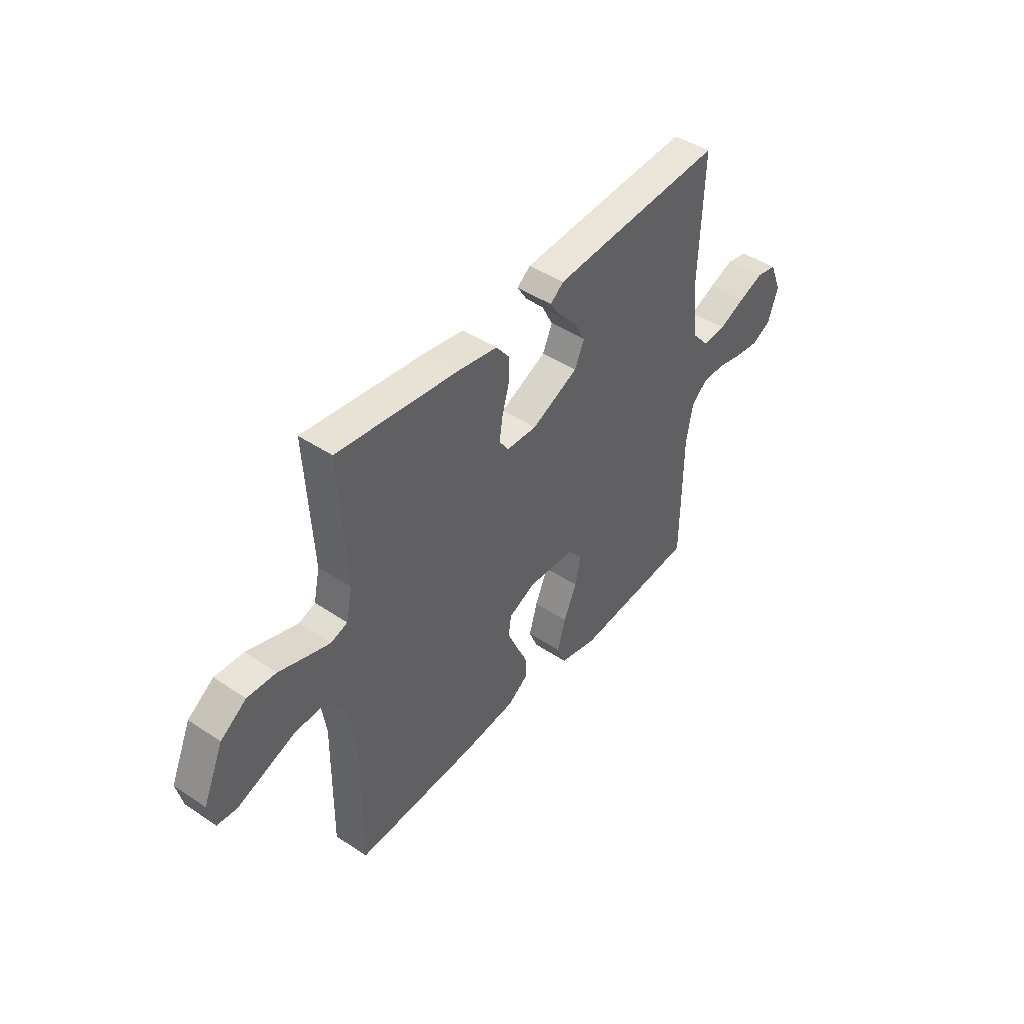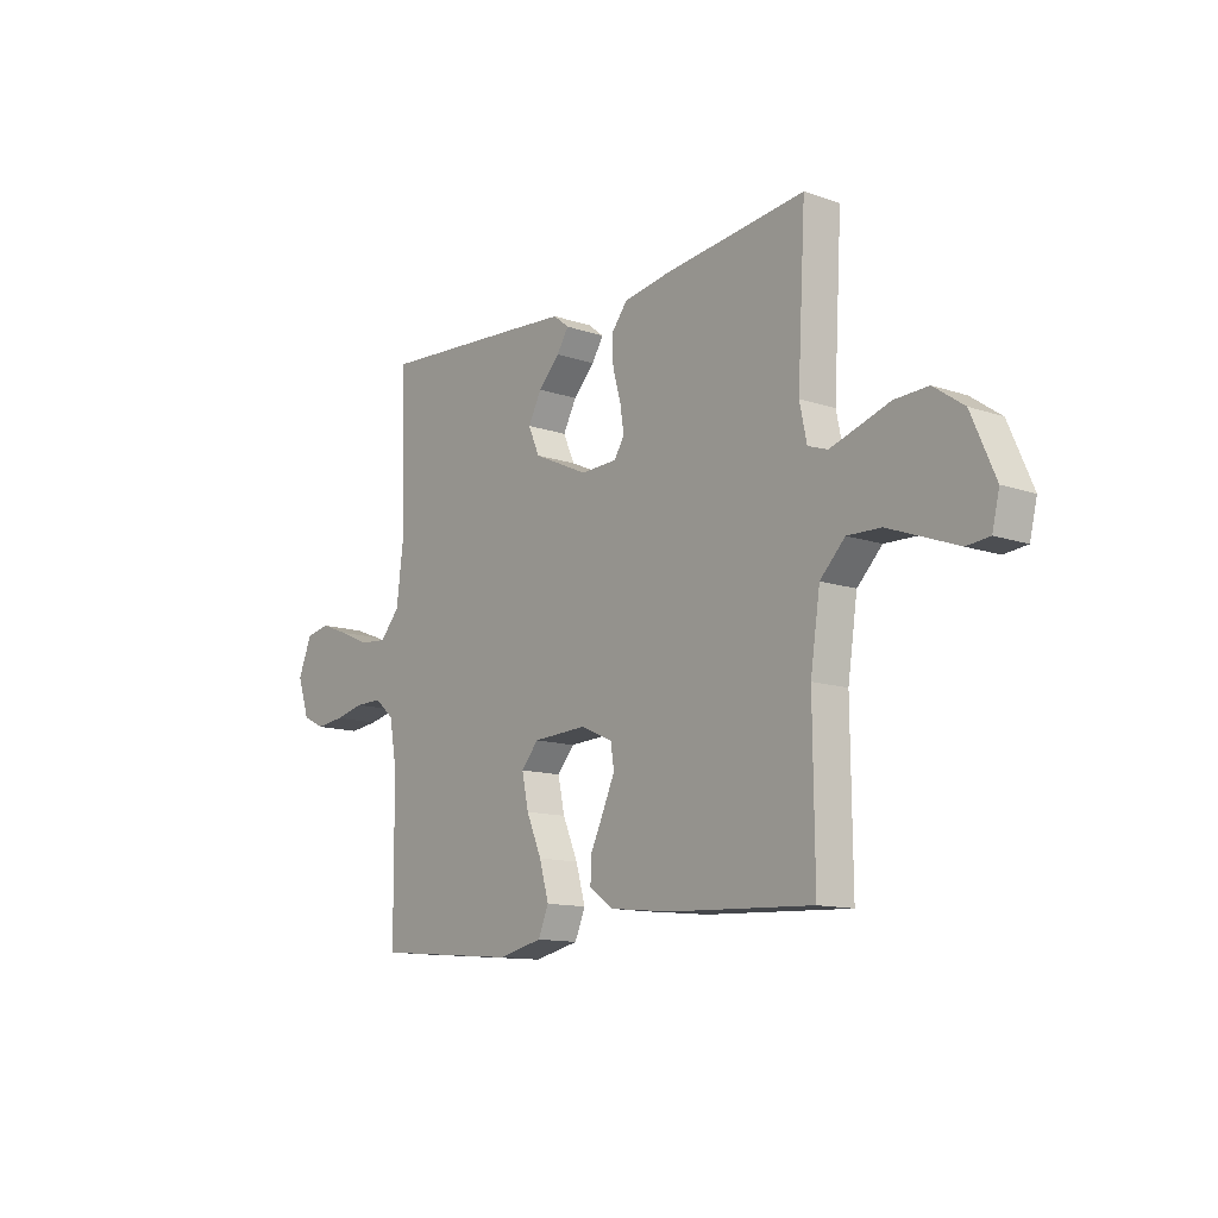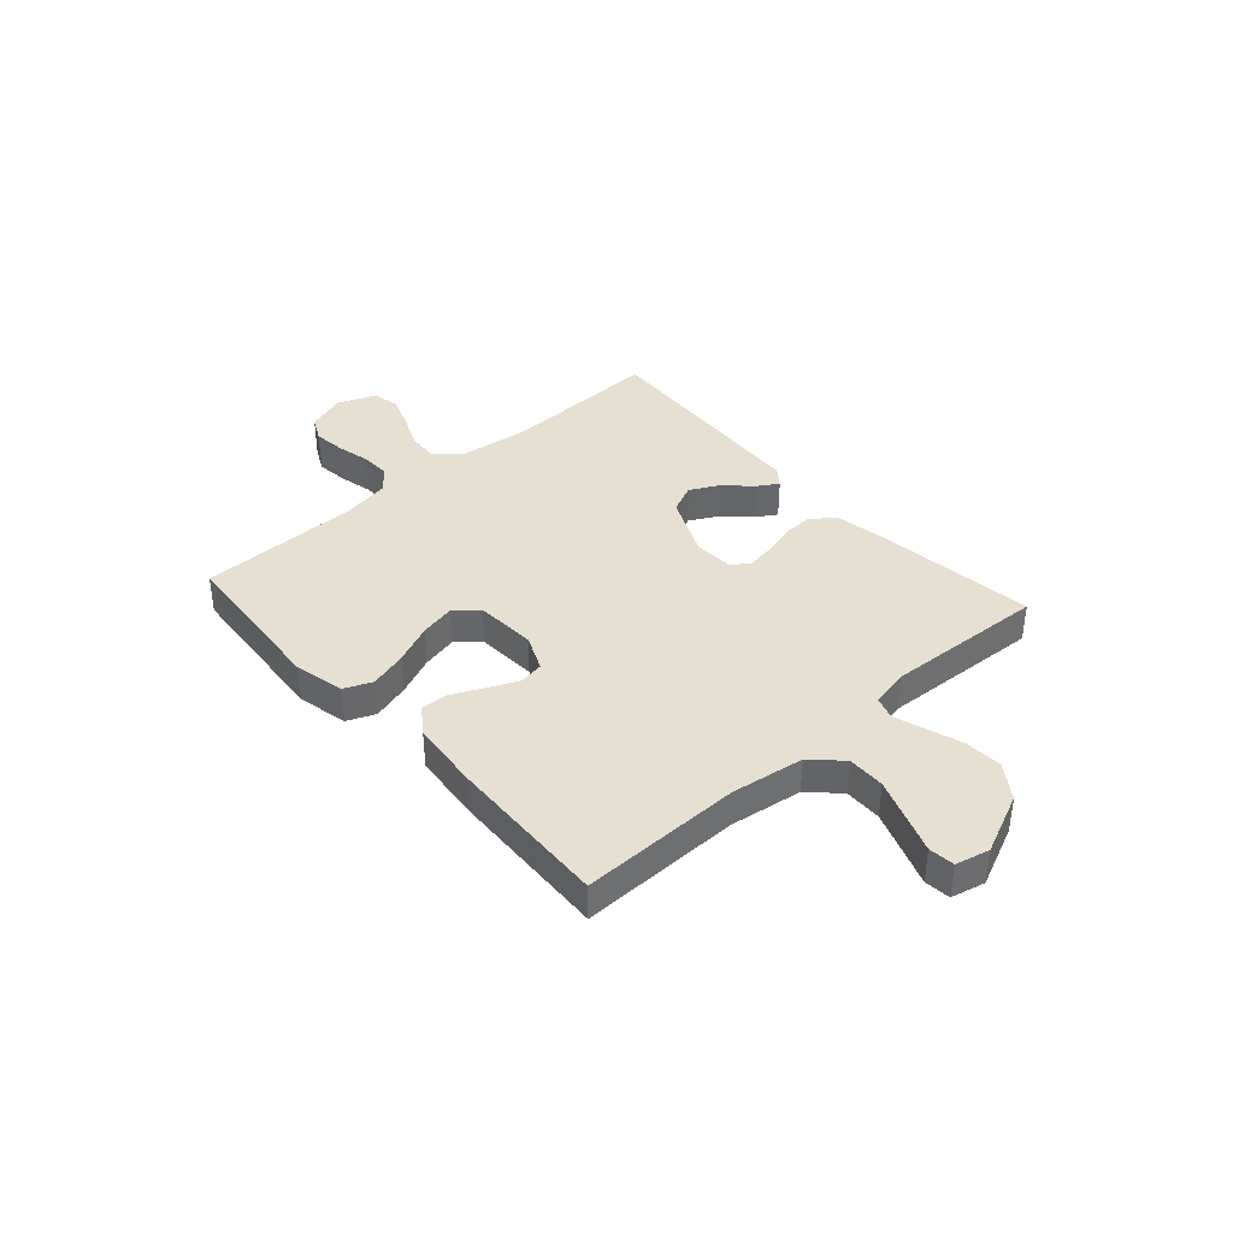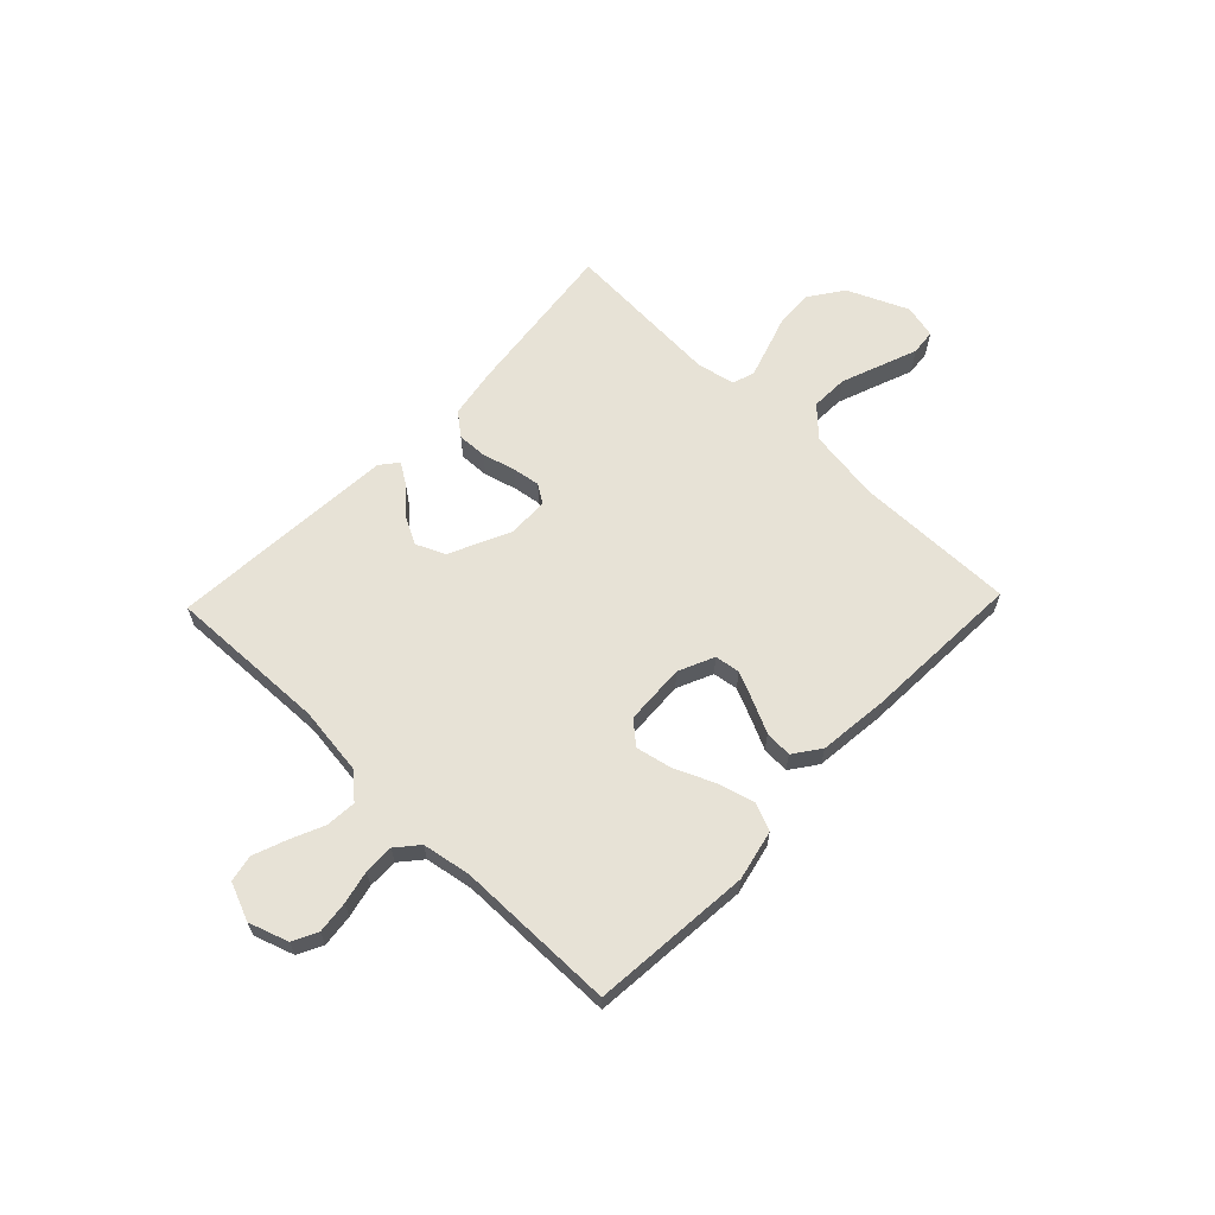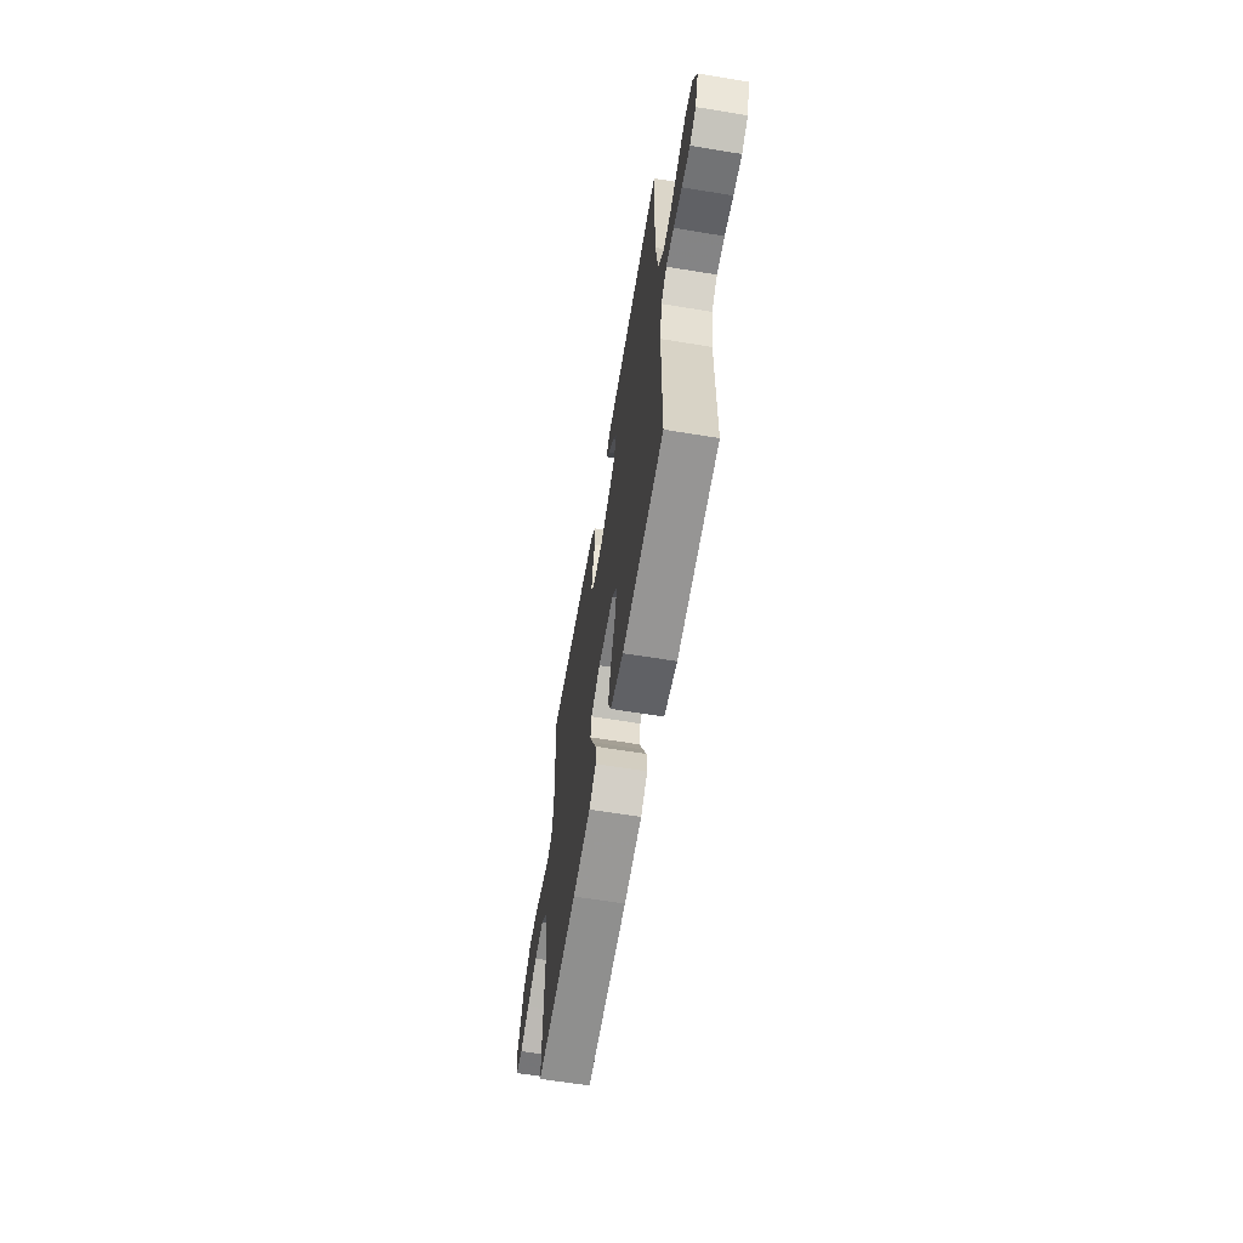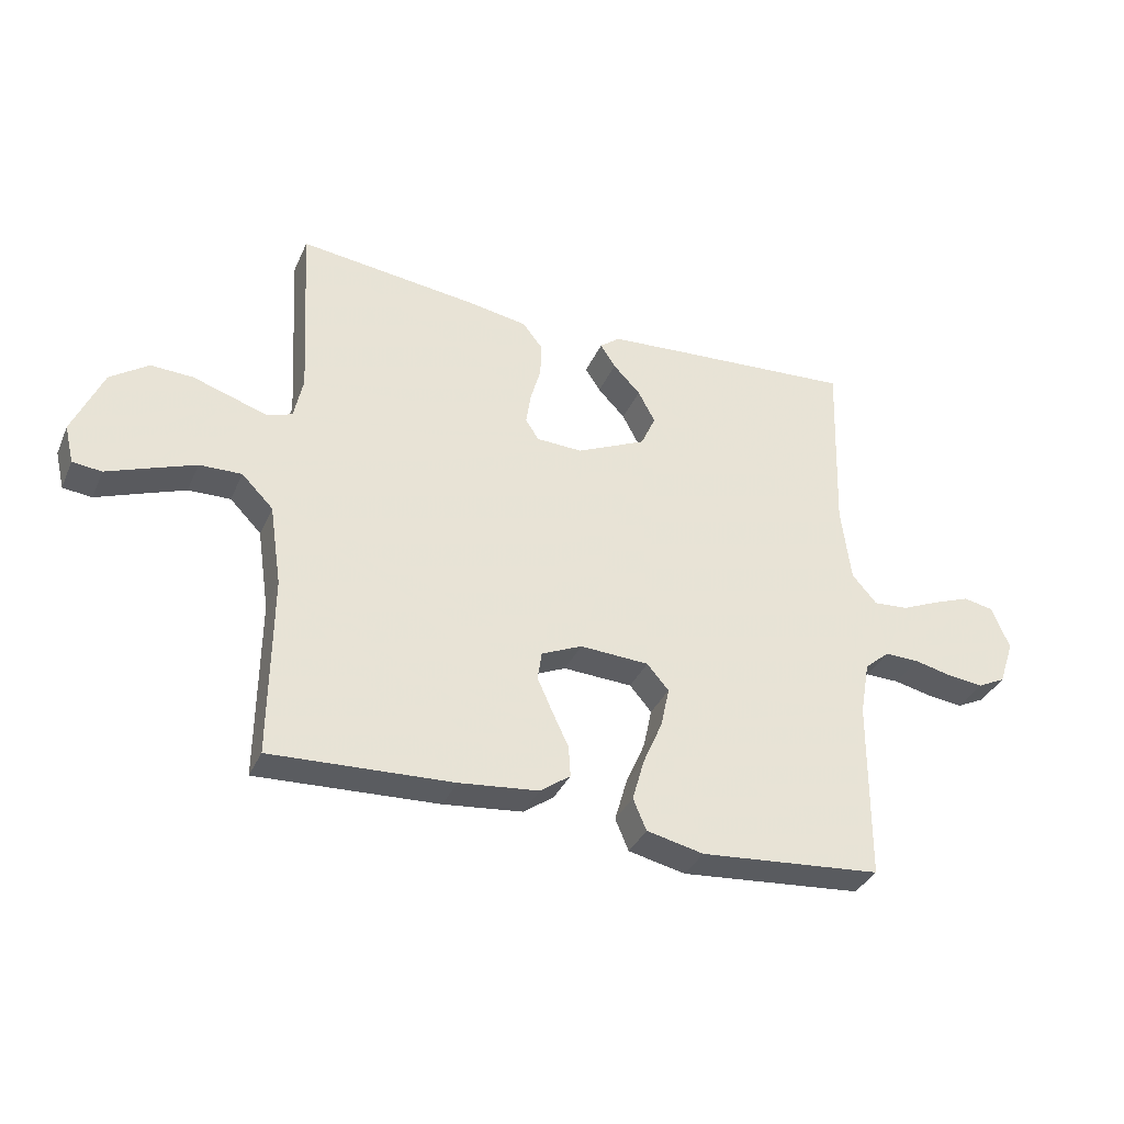
<metadata>
{"format":"obj","ext":"obj","renderer":"f3d","projection":"perspective","resolution":1024,"background":"white","views":[{"elev":44.5,"azim":-52.1,"up":"+Z"},{"elev":-12.4,"azim":-128.7,"up":"+Z"},{"elev":38.4,"azim":-131.8,"up":"+Y"},{"elev":63.4,"azim":133.9,"up":"+Y"},{"elev":-62.5,"azim":80.5,"up":"+Z"},{"elev":-35.3,"azim":-21.7,"up":"+Z"}]}
</metadata>
<code>
v 0.5 0.07 -0.5
v 0.2 0.07 -0.526
v 0.106 0.07 -0.505
v 0.084 0.07 -0.453
v 0.104 0.07 -0.383
v 0.136 0.07 -0.309
v 0.15 0.07 -0.243
v 0.114 0.07 -0.201
v 0 0.07 -0.195
v -0.067 0.07 -0.225
v -0.074 0.07 -0.272
v -0.049 0.07 -0.328
v -0.022 0.07 -0.385
v -0.019 0.07 -0.436
v -0.069 0.07 -0.472
v -0.2 0.07 -0.486
v -0.5 0.07 -0.5
v -0.497 0.07 -0.2
v -0.517 0.07 -0.065
v -0.569 0.07 -0.012
v -0.639 0.07 -0.014
v -0.714 0.07 -0.042
v -0.783 0.07 -0.068
v -0.831 0.07 -0.063
v -0.846 0.07 0
v -0.796 0.07 0.114
v -0.733 0.07 0.158
v -0.663 0.07 0.155
v -0.596 0.07 0.133
v -0.539 0.07 0.115
v -0.498 0.07 0.129
v -0.483 0.07 0.2
v -0.5 0.07 0.5
v -0.2 0.07 0.464
v -0.105 0.07 0.448
v -0.071 0.07 0.405
v -0.073 0.07 0.349
v -0.09 0.07 0.288
v -0.098 0.07 0.236
v -0.076 0.07 0.202
v 0 0.07 0.199
v 0.115 0.07 0.252
v 0.139 0.07 0.306
v 0.111 0.07 0.359
v 0.066 0.07 0.406
v 0.041 0.07 0.445
v 0.074 0.07 0.471
v 0.2 0.07 0.48
v 0.5 0.07 0.5
v 0.49 0.07 0.2
v 0.506 0.07 0.073
v 0.547 0.07 0.026
v 0.604 0.07 0.03
v 0.668 0.07 0.058
v 0.729 0.07 0.081
v 0.779 0.07 0.071
v 0.808 0.07 0
v 0.783 0.07 -0.074
v 0.737 0.07 -0.097
v 0.677 0.07 -0.09
v 0.615 0.07 -0.076
v 0.559 0.07 -0.075
v 0.518 0.07 -0.11
v 0.502 0.07 -0.2
v 0.5 0 -0.5
v 0.2 0 -0.526
v 0.106 0 -0.505
v 0.084 0 -0.453
v 0.104 0 -0.383
v 0.136 0 -0.309
v 0.15 0 -0.243
v 0.114 0 -0.201
v 0 0 -0.195
v -0.067 0 -0.225
v -0.074 0 -0.272
v -0.049 0 -0.328
v -0.022 0 -0.385
v -0.019 0 -0.436
v -0.069 0 -0.472
v -0.2 0 -0.486
v -0.5 0 -0.5
v -0.497 0 -0.2
v -0.517 0 -0.065
v -0.569 0 -0.012
v -0.639 0 -0.014
v -0.714 0 -0.042
v -0.783 0 -0.068
v -0.831 0 -0.063
v -0.846 0 0
v -0.796 0 0.114
v -0.733 0 0.158
v -0.663 0 0.155
v -0.596 0 0.133
v -0.539 0 0.115
v -0.498 0 0.129
v -0.483 0 0.2
v -0.5 0 0.5
v -0.2 0 0.464
v -0.105 0 0.448
v -0.071 0 0.405
v -0.073 0 0.349
v -0.09 0 0.288
v -0.098 0 0.236
v -0.076 0 0.202
v 0 0 0.199
v 0.115 0 0.252
v 0.139 0 0.306
v 0.111 0 0.359
v 0.066 0 0.406
v 0.041 0 0.445
v 0.074 0 0.471
v 0.2 0 0.48
v 0.5 0 0.5
v 0.49 0 0.2
v 0.506 0 0.073
v 0.547 0 0.026
v 0.604 0 0.03
v 0.668 0 0.058
v 0.729 0 0.081
v 0.779 0 0.071
v 0.808 0 0
v 0.783 0 -0.074
v 0.737 0 -0.097
v 0.677 0 -0.09
v 0.615 0 -0.076
v 0.559 0 -0.075
v 0.518 0 -0.11
v 0.502 0 -0.2
f 59 60 61
f 58 59 61
f 57 58 61
f 56 57 61
f 55 56 61
f 54 55 61
f 53 54 61
f 52 53 61 62
f 51 52 62 63
f 48 49 50
f 47 48 50
f 46 47 50
f 45 46 50
f 44 45 50
f 51 63 64
f 50 51 64
f 44 50 64
f 43 44 64
f 36 37 38
f 35 36 38
f 34 35 38
f 33 34 38
f 32 33 38
f 31 32 38 39
f 30 31 39 40
f 27 28 29
f 26 27 29
f 25 26 29
f 24 25 29
f 23 24 29
f 22 23 29
f 21 22 29 30
f 30 40 41
f 21 30 41
f 20 21 41
f 16 17 18
f 15 16 18
f 14 15 18
f 13 14 18
f 12 13 18
f 11 12 18 19
f 10 11 19 20
f 4 5 6
f 3 4 6
f 2 3 6
f 1 2 6
f 64 1 6
f 64 6 7
f 64 7 8
f 43 64 8
f 42 43 8
f 41 42 8 9
f 9 10 20 41
f 125 124 123
f 125 123 122
f 125 122 121
f 125 121 120
f 125 120 119
f 125 119 118
f 125 118 117
f 126 125 117 116
f 127 126 116 115
f 114 113 112
f 114 112 111
f 114 111 110
f 114 110 109
f 114 109 108
f 128 127 115
f 128 115 114
f 128 114 108
f 128 108 107
f 102 101 100
f 102 100 99
f 102 99 98
f 102 98 97
f 102 97 96
f 103 102 96 95
f 104 103 95 94
f 93 92 91
f 93 91 90
f 93 90 89
f 93 89 88
f 93 88 87
f 93 87 86
f 94 93 86 85
f 105 104 94
f 105 94 85
f 105 85 84
f 82 81 80
f 82 80 79
f 82 79 78
f 82 78 77
f 82 77 76
f 83 82 76 75
f 84 83 75 74
f 70 69 68
f 70 68 67
f 70 67 66
f 70 66 65
f 70 65 128
f 71 70 128
f 72 71 128
f 72 128 107
f 72 107 106
f 73 72 106 105
f 105 84 74 73
f 1 65 66 2
f 2 66 67 3
f 3 67 68 4
f 4 68 69 5
f 5 69 70 6
f 6 70 71 7
f 7 71 72 8
f 8 72 73 9
f 9 73 74 10
f 10 74 75 11
f 11 75 76 12
f 12 76 77 13
f 13 77 78 14
f 14 78 79 15
f 15 79 80 16
f 16 80 81 17
f 17 81 82 18
f 18 82 83 19
f 19 83 84 20
f 20 84 85 21
f 21 85 86 22
f 22 86 87 23
f 23 87 88 24
f 24 88 89 25
f 25 89 90 26
f 26 90 91 27
f 27 91 92 28
f 28 92 93 29
f 29 93 94 30
f 30 94 95 31
f 31 95 96 32
f 32 96 97 33
f 33 97 98 34
f 34 98 99 35
f 35 99 100 36
f 36 100 101 37
f 37 101 102 38
f 38 102 103 39
f 39 103 104 40
f 40 104 105 41
f 41 105 106 42
f 42 106 107 43
f 43 107 108 44
f 44 108 109 45
f 45 109 110 46
f 46 110 111 47
f 47 111 112 48
f 48 112 113 49
f 49 113 114 50
f 50 114 115 51
f 51 115 116 52
f 52 116 117 53
f 53 117 118 54
f 54 118 119 55
f 55 119 120 56
f 56 120 121 57
f 57 121 122 58
f 58 122 123 59
f 59 123 124 60
f 60 124 125 61
f 61 125 126 62
f 62 126 127 63
f 63 127 128 64
f 64 128 65 1

</code>
